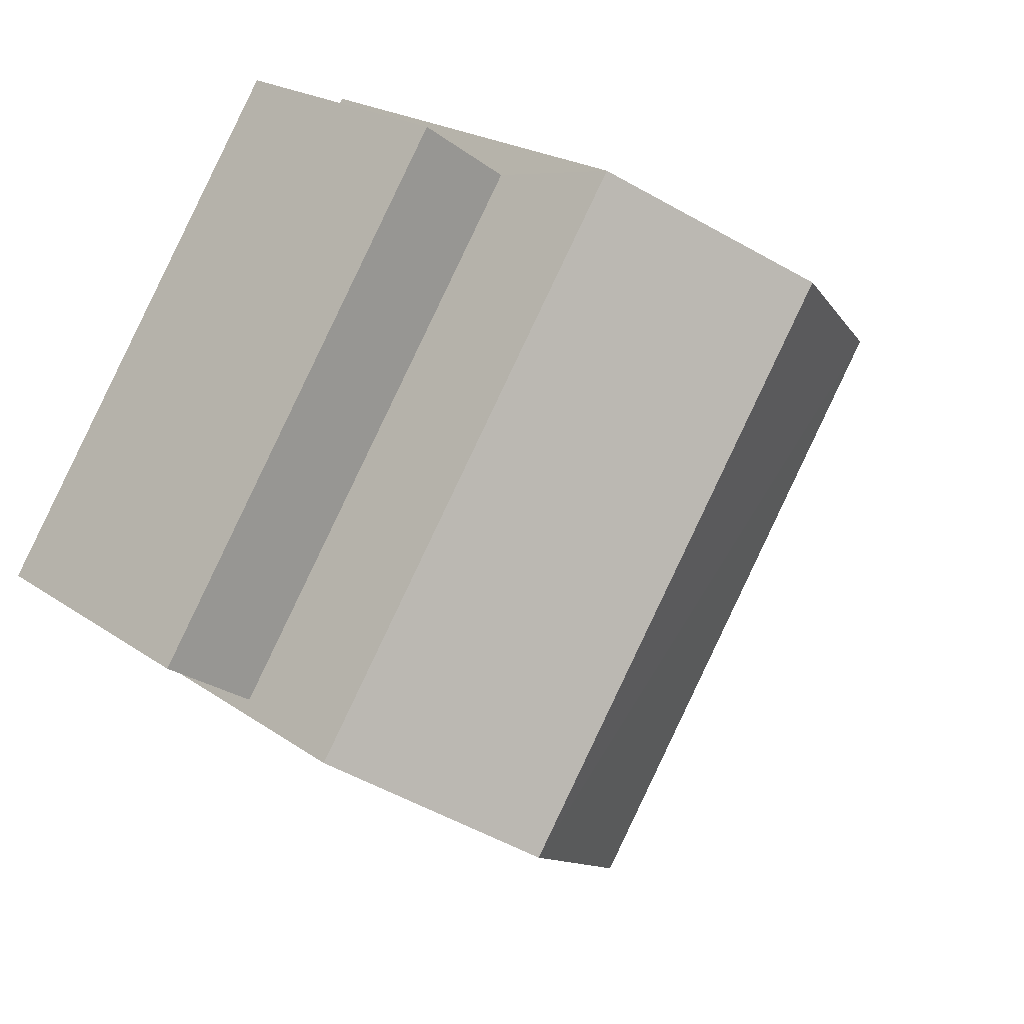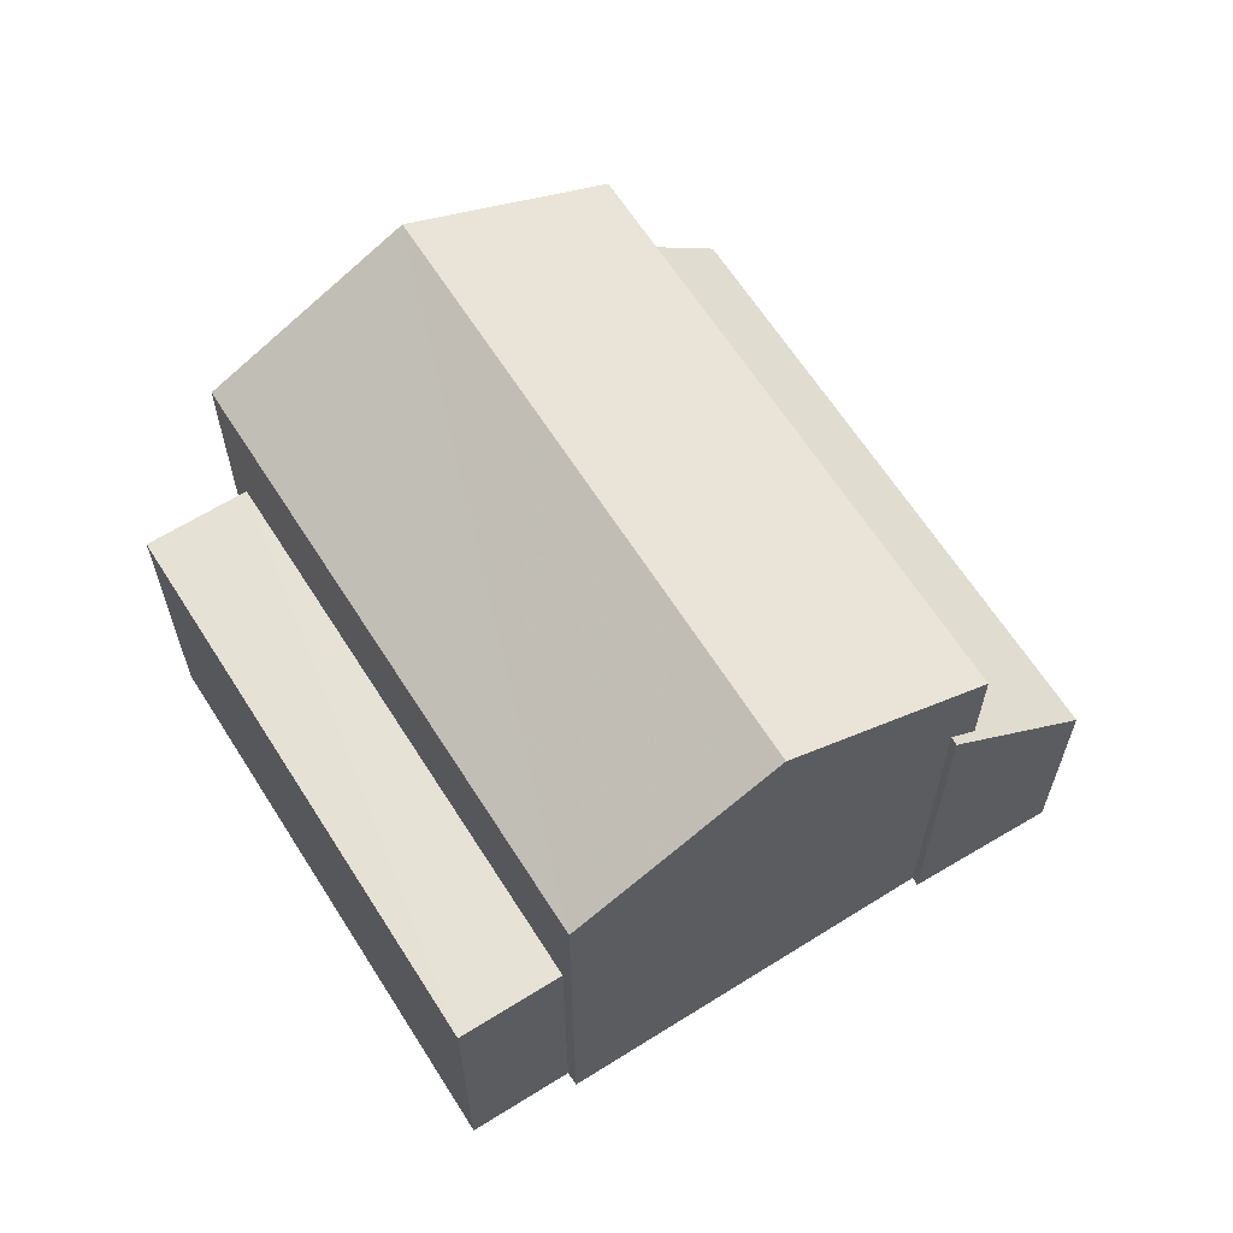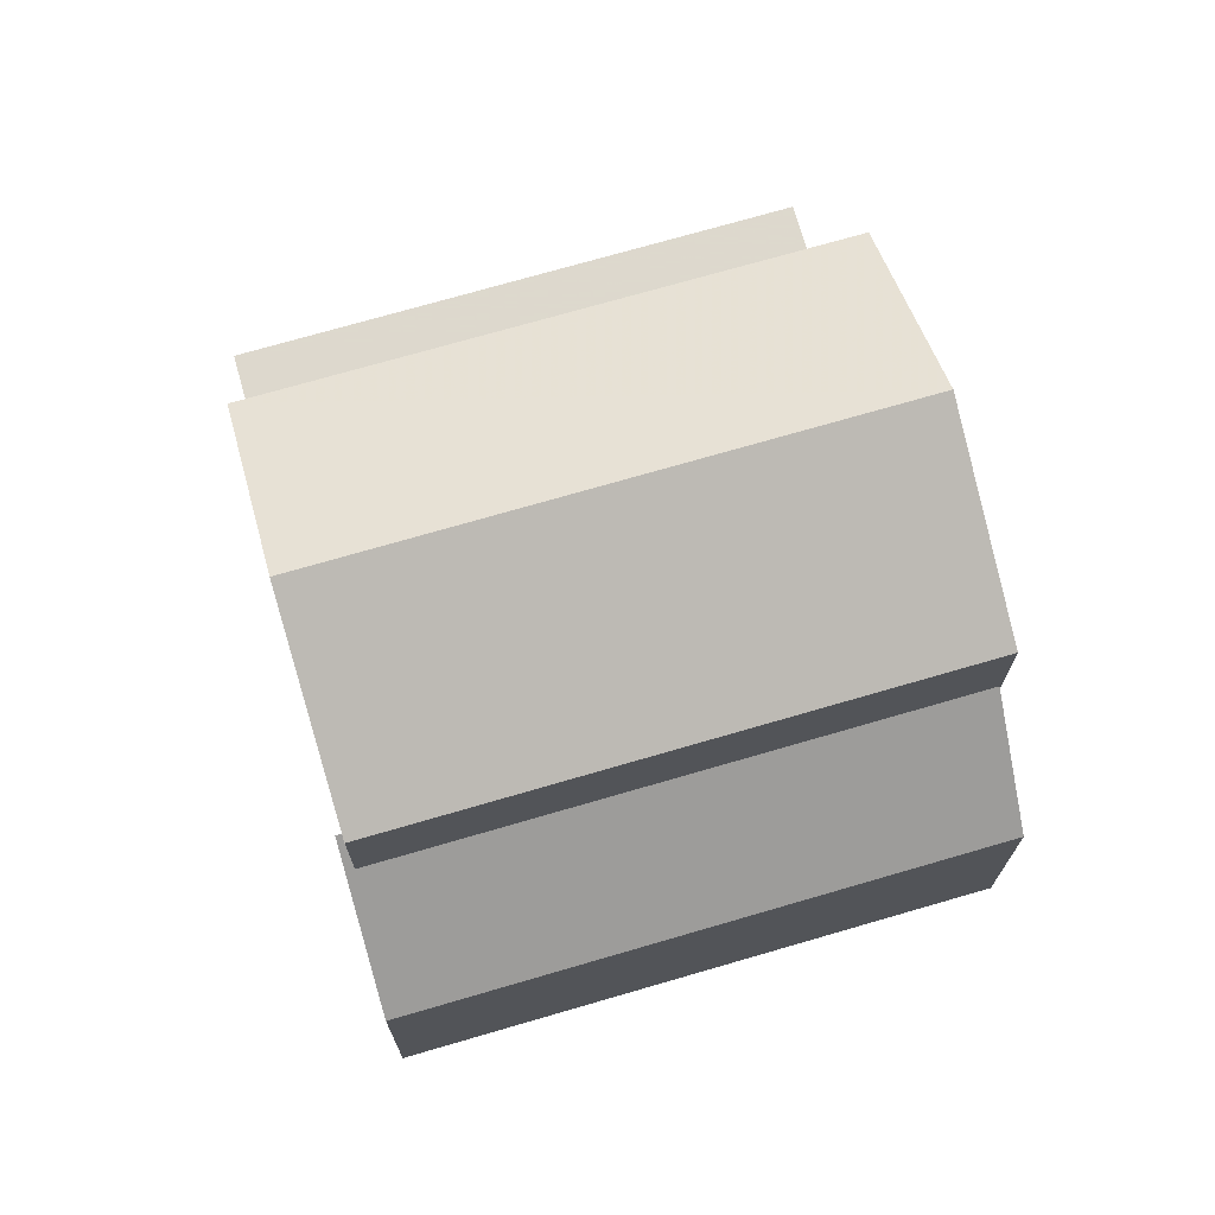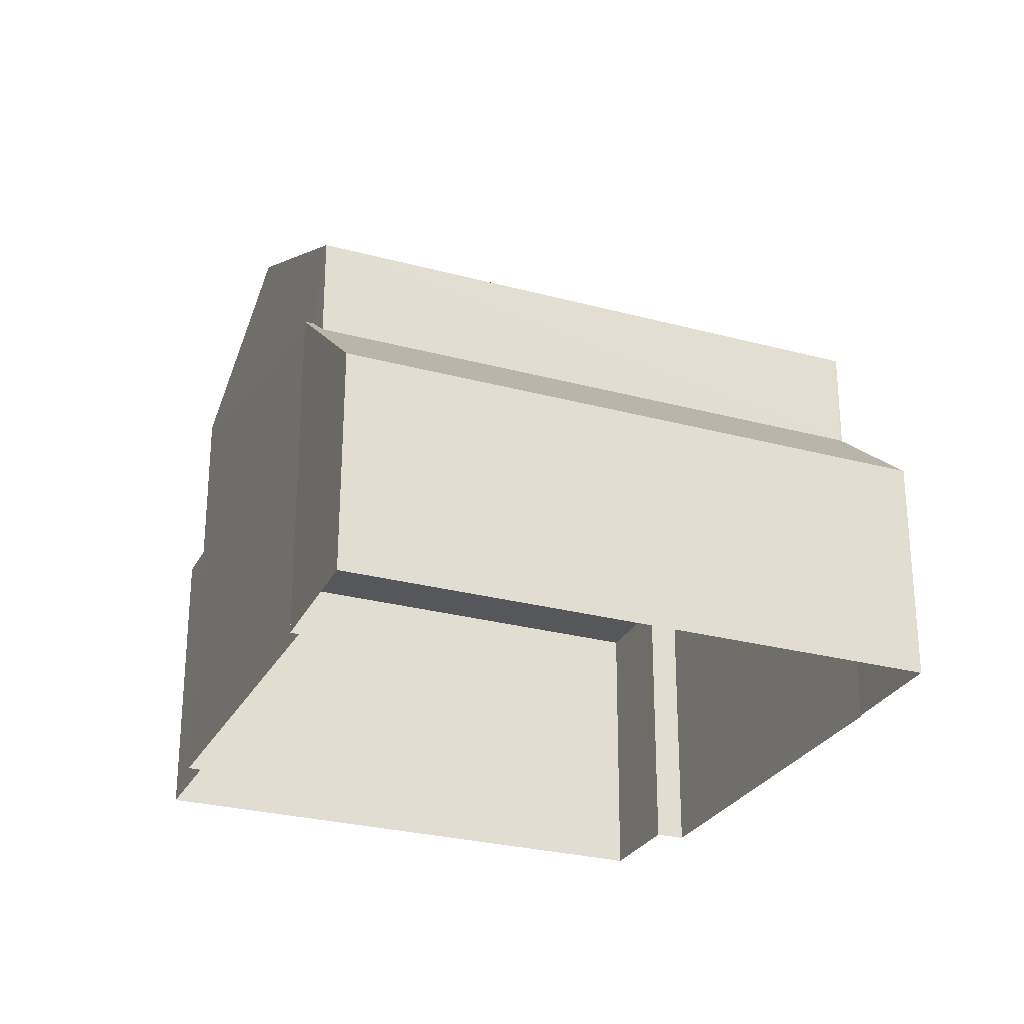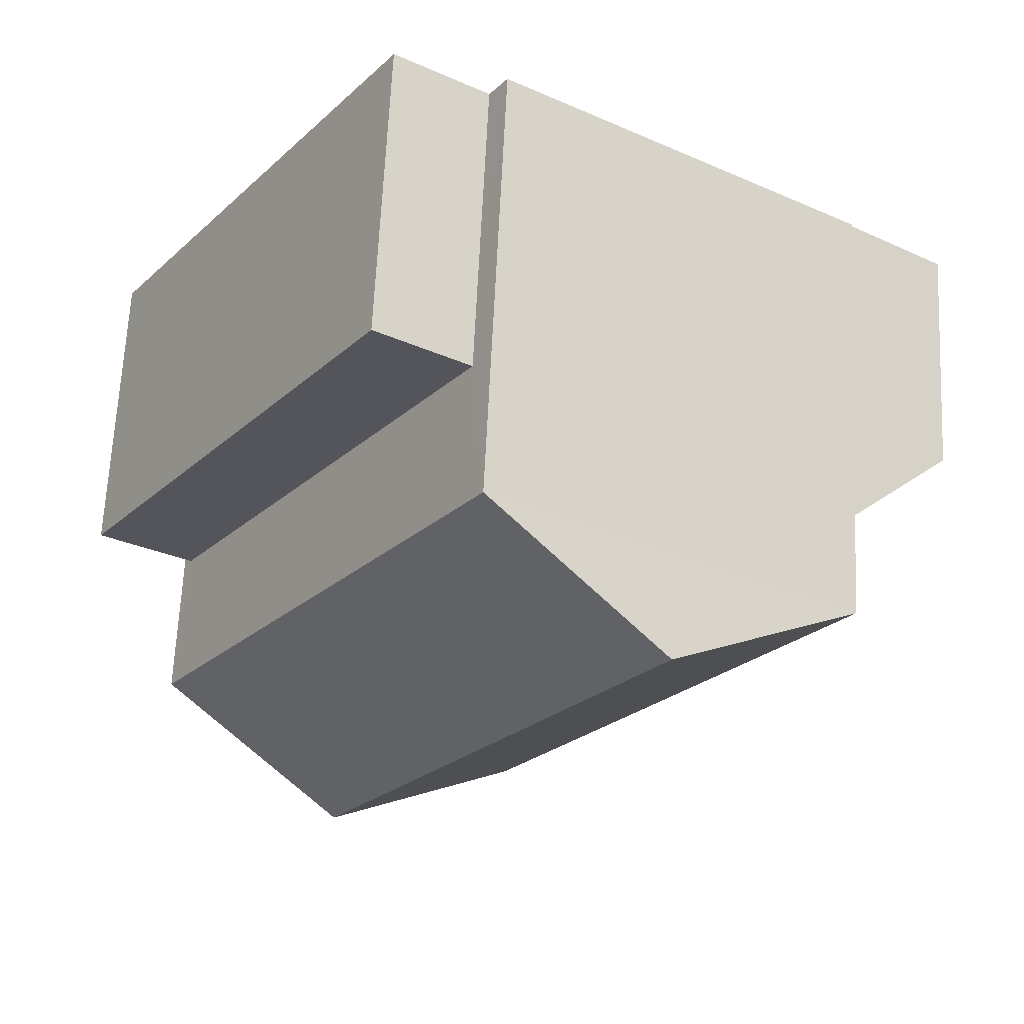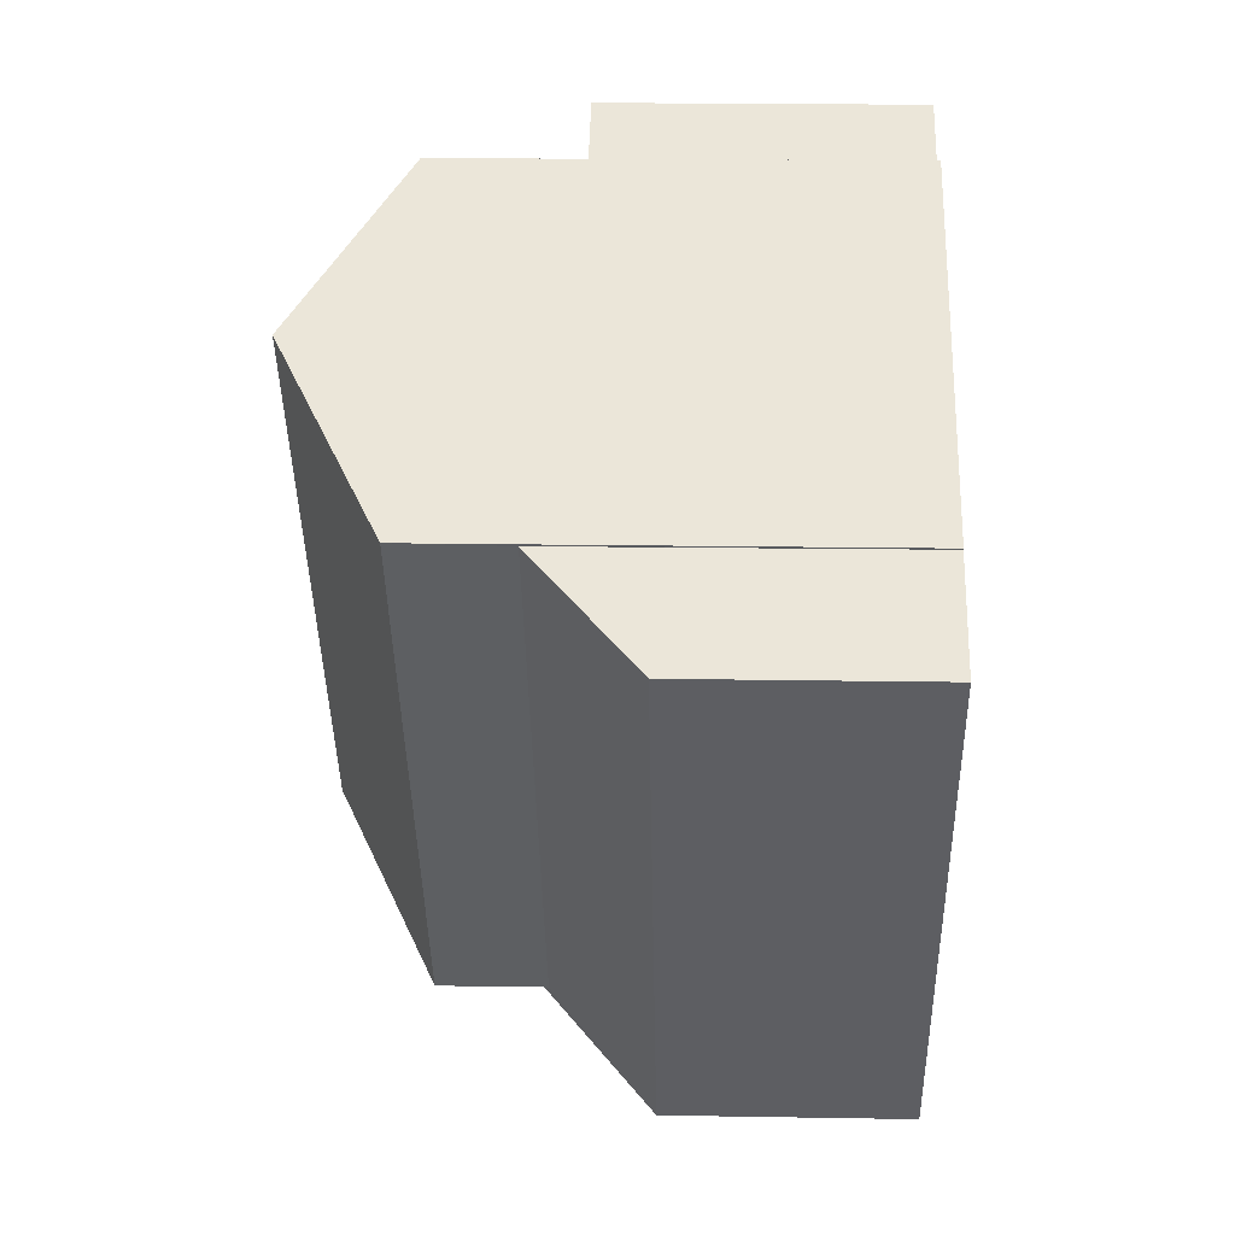
<metadata>
{"format":"obj","ext":"obj","renderer":"f3d","projection":"perspective","resolution":1024,"background":"white","views":[{"elev":20.9,"azim":-38.5,"up":"+Y"},{"elev":64.1,"azim":-65.8,"up":"+Z"},{"elev":72.1,"azim":40.3,"up":"+Z"},{"elev":-27.1,"azim":33.8,"up":"+Z"},{"elev":65.1,"azim":2.8,"up":"+Y"},{"elev":17.2,"azim":92.0,"up":"+Y"}]}
</metadata>
<code>
v -8.917e+04 -1.001e+05 2.593
v -8.917e+04 -1.001e+05 2.593
v -8.917e+04 -1.001e+05 2.593
v -8.916e+04 -1.001e+05 2.592
v -8.917e+04 -1.001e+05 2.593
v -8.917e+04 -1.001e+05 2.592
v -8.917e+04 -1.001e+05 2.592
v -8.917e+04 -1.001e+05 2.593
v -8.917e+04 -1.001e+05 2.593
v -8.916e+04 -1.001e+05 2.592
v -8.917e+04 -1.001e+05 2.592
v -8.916e+04 -1.001e+05 2.592
v -8.916e+04 -1.001e+05 8.424
v -8.917e+04 -1.001e+05 9.811
v -8.917e+04 -1.001e+05 8.426
v -8.917e+04 -1.001e+05 8.426
v -8.916e+04 -1.001e+05 9.809
v -8.917e+04 -1.001e+05 8.424
v -8.916e+04 -1.001e+05 5.694
v -8.917e+04 -1.001e+05 7.037
v -8.917e+04 -1.001e+05 5.697
v -8.917e+04 -1.001e+05 7.356
v -8.916e+04 -1.001e+05 7.036
v -8.917e+04 -1.001e+05 7.356
v -8.917e+04 -1.001e+05 6.564
v -8.917e+04 -1.001e+05 6.564
v -8.917e+04 -1.001e+05 6.566
v -8.917e+04 -1.001e+05 6.566
f 1 2 3
f 4 3 2
f 5 6 7
f 5 7 8
f 2 9 8
f 10 4 2
f 10 11 12
f 7 11 10
f 8 7 2
f 7 10 2
f 13 14 15
f 16 17 18
f 17 14 13
f 19 20 21
f 21 20 22
f 19 23 20
f 22 20 24
f 25 26 27
f 28 25 27
f 14 17 16
f 21 1 3
f 21 22 1
f 19 21 3
f 4 19 3
f 17 13 18
f 24 1 22
f 24 2 1
f 14 16 15
f 26 6 5
f 27 26 5
f 8 27 5
f 8 28 27
f 25 11 7
f 11 25 18
f 18 25 16
f 9 28 8
f 16 28 9
f 25 28 16
f 7 6 26
f 25 7 26
f 10 19 4
f 10 23 19
f 12 18 13
f 12 11 18
f 15 23 13
f 13 23 12
f 15 20 23
f 12 23 10
f 20 15 24
f 2 24 9
f 9 24 16
f 24 15 16

</code>
